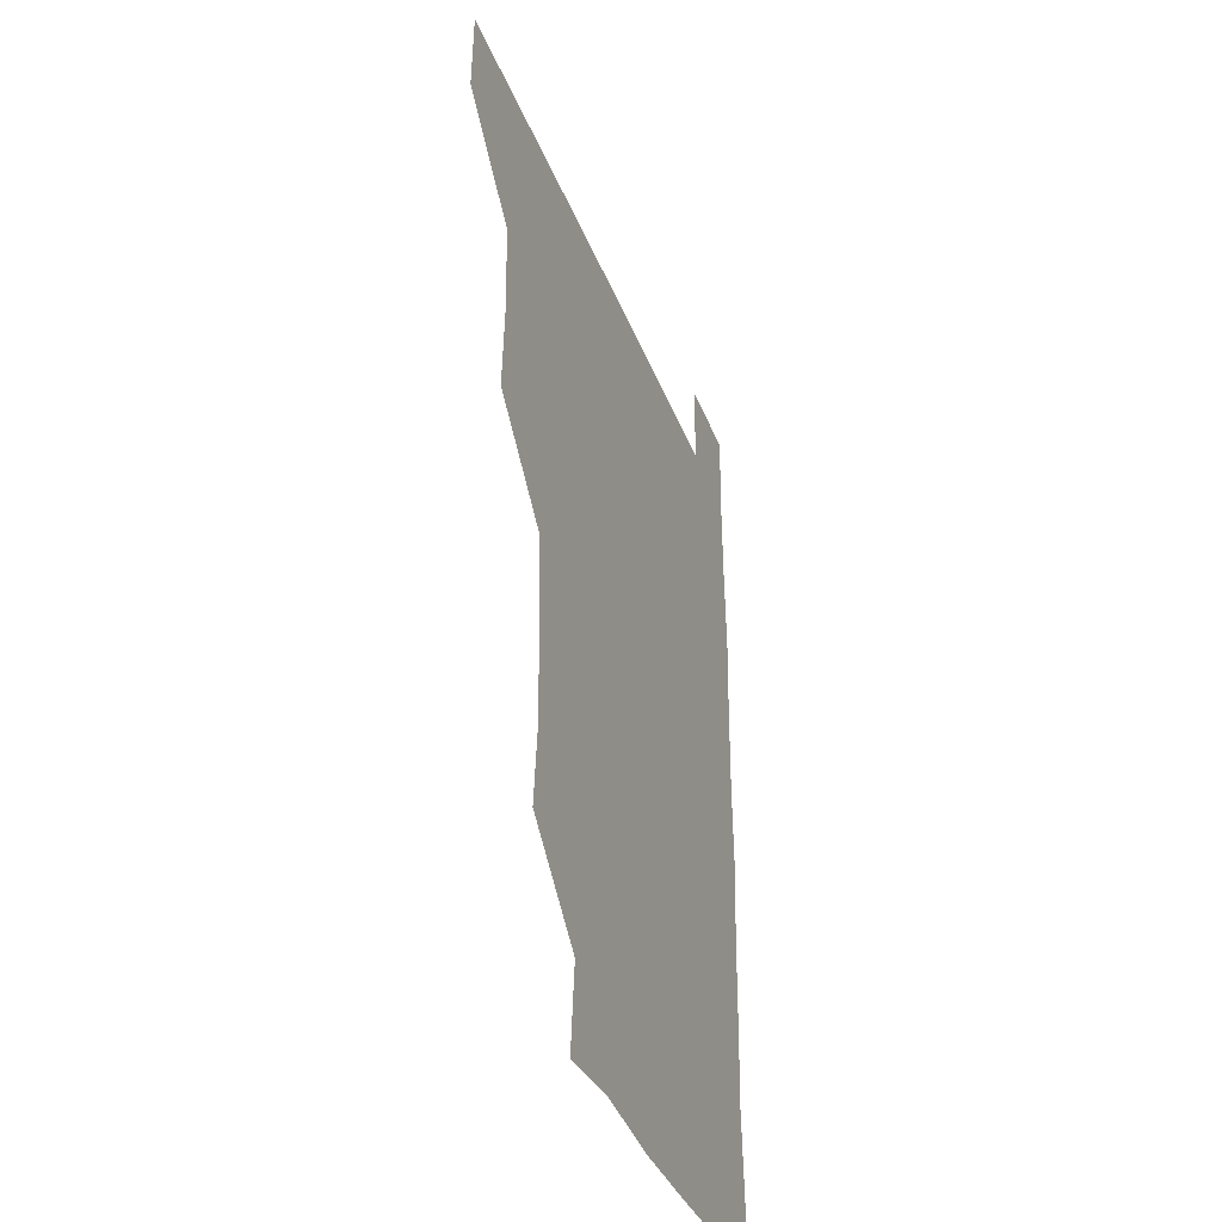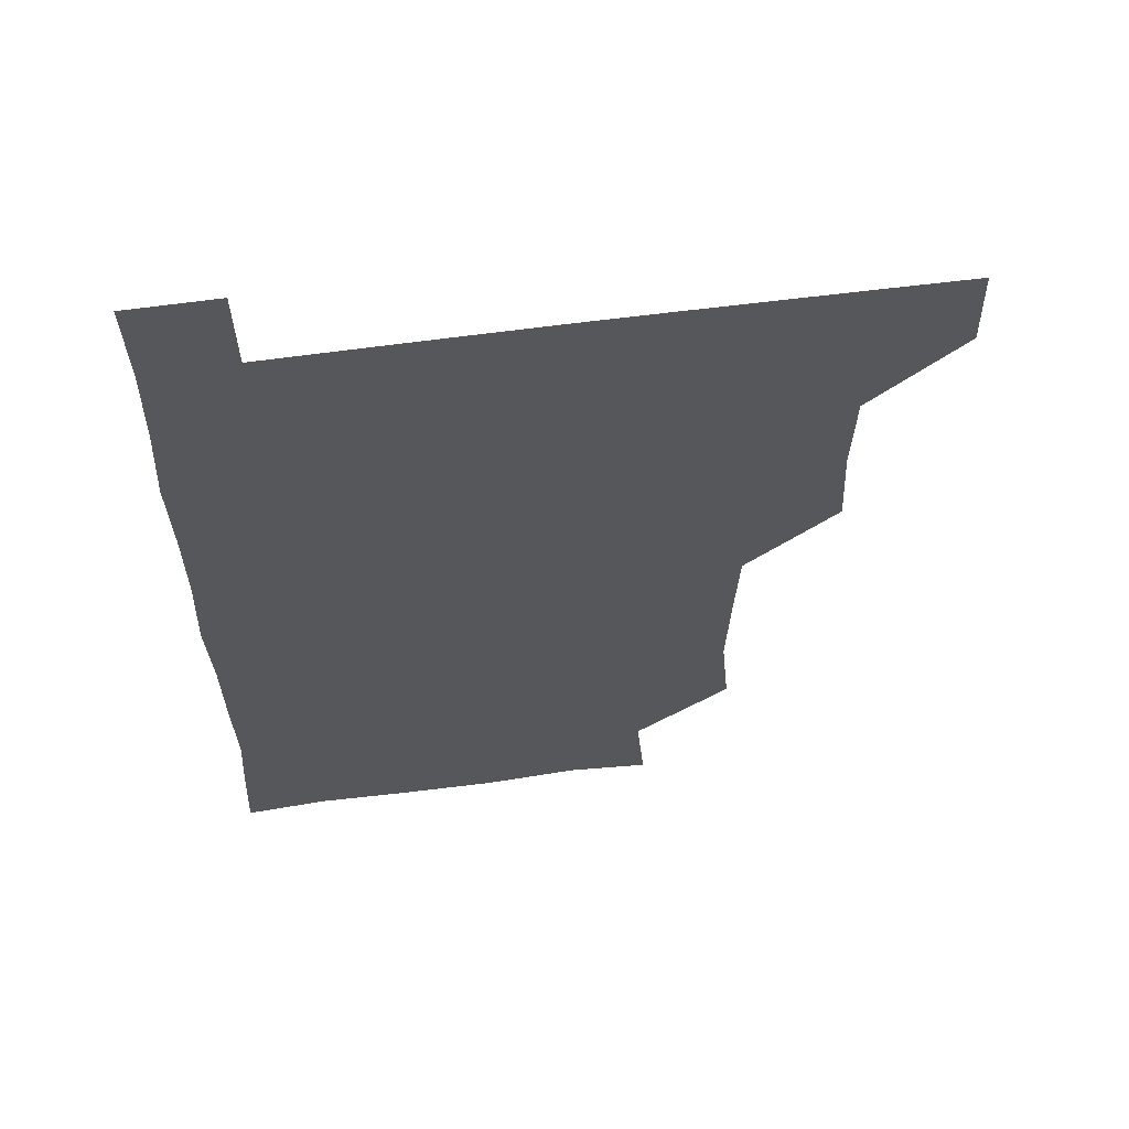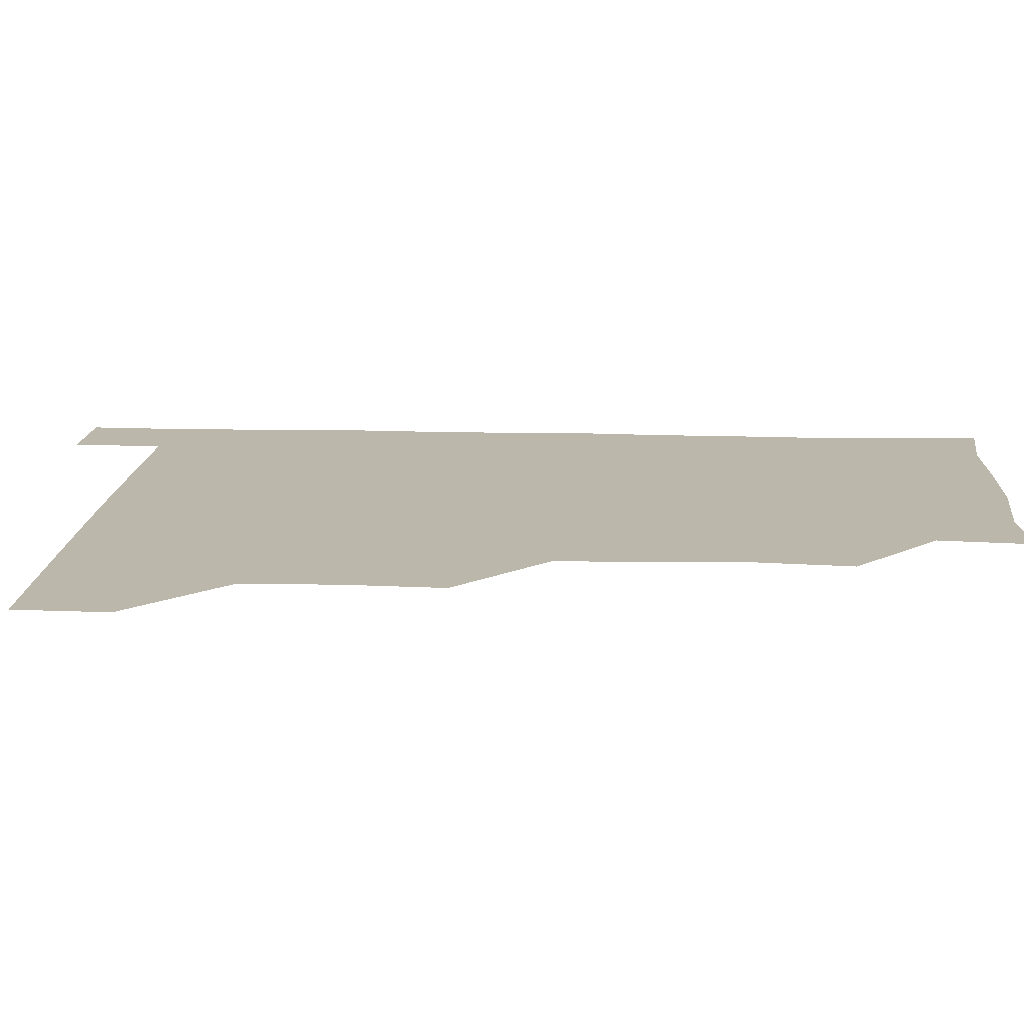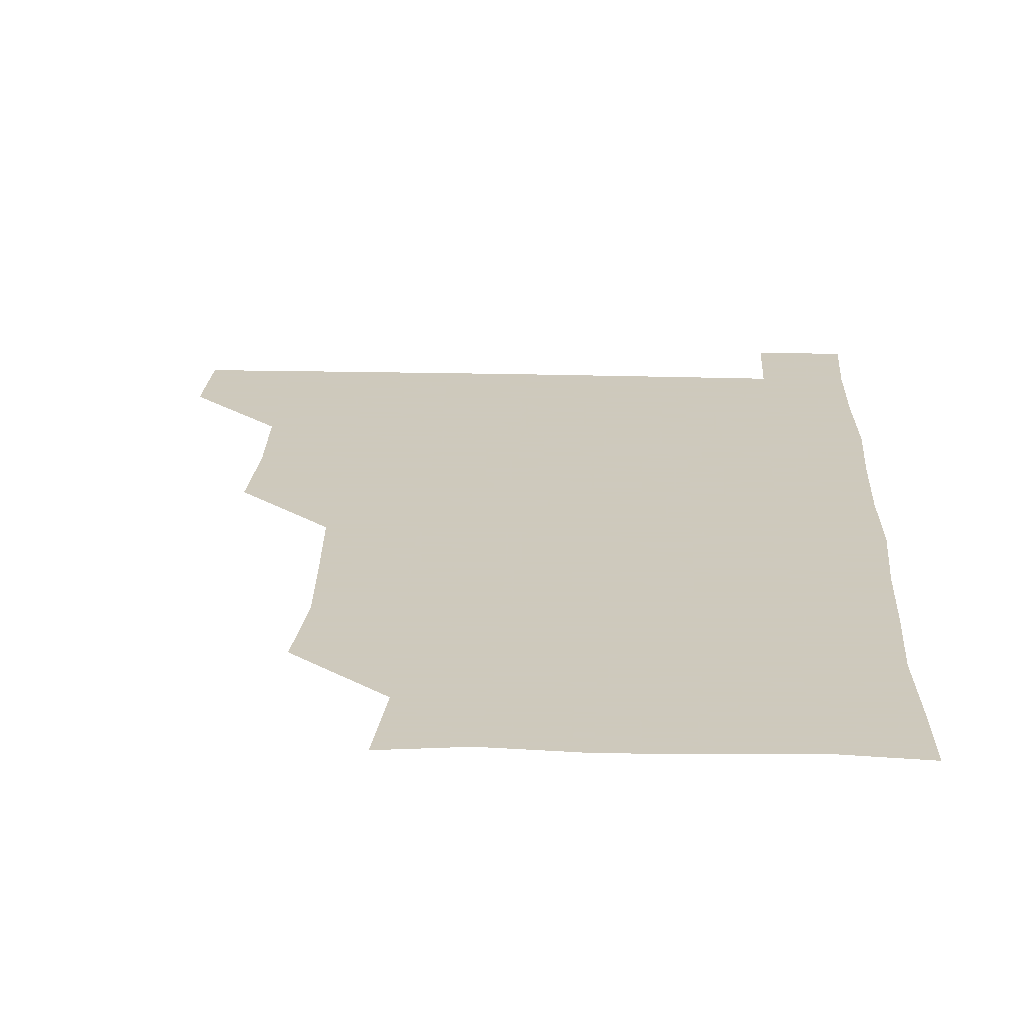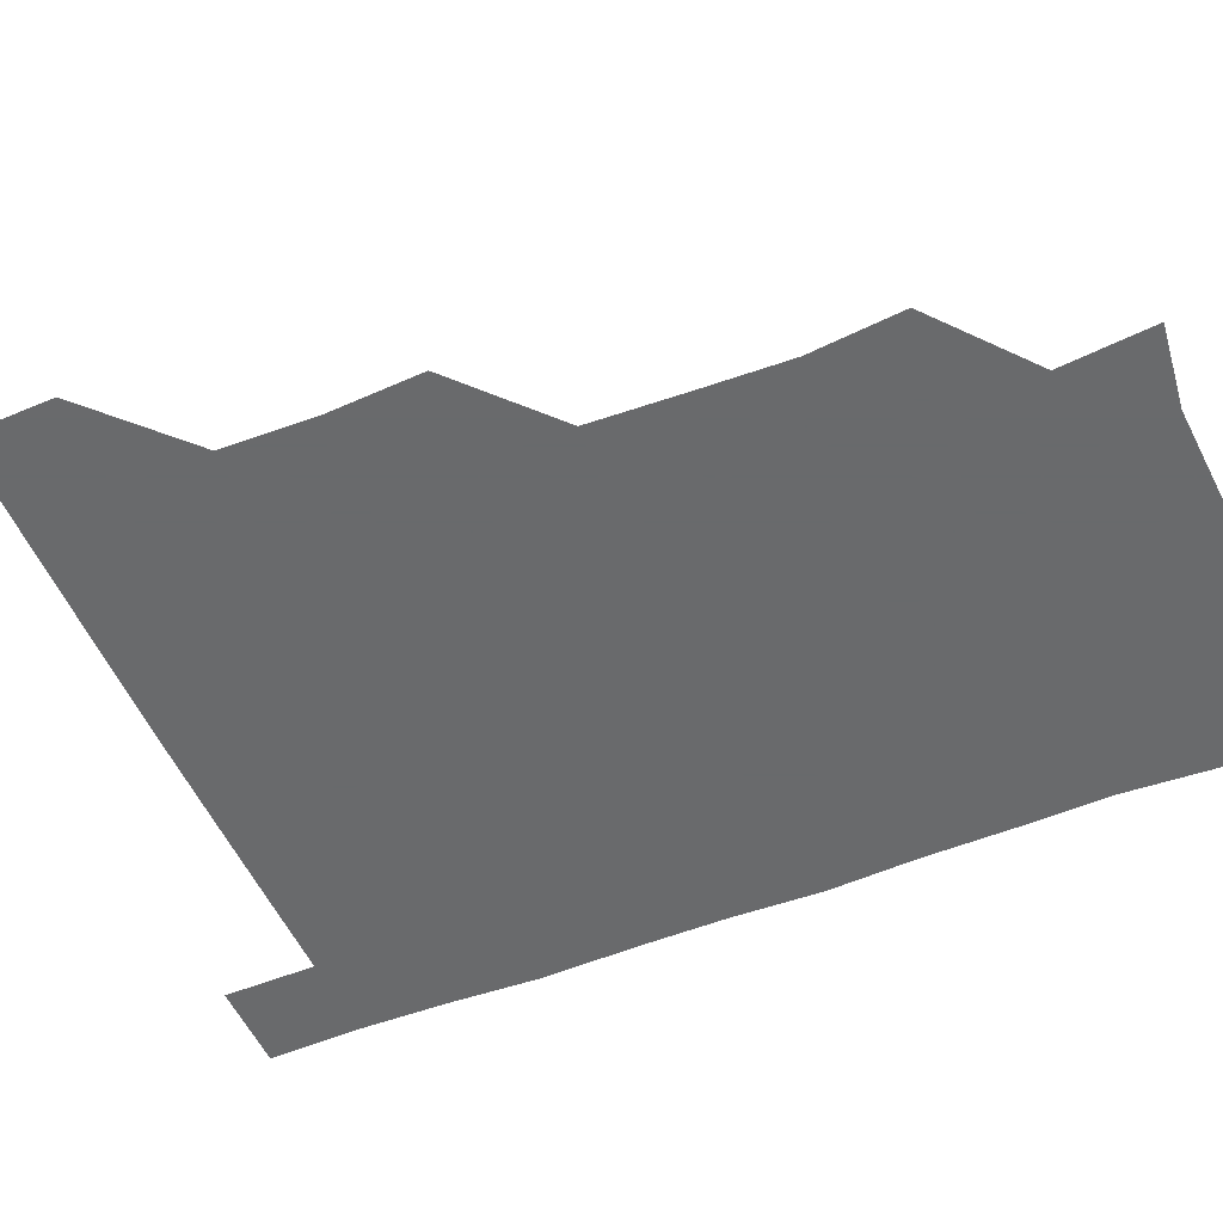
<metadata>
{"format":"obj","ext":"obj","renderer":"f3d","projection":"perspective","resolution":1024,"background":"white","views":[{"elev":-37.9,"azim":-70.2,"up":"+Y"},{"elev":60.9,"azim":172.2,"up":"+Y"},{"elev":14.4,"azim":-86.5,"up":"+Z"},{"elev":22.6,"azim":2.6,"up":"+Z"},{"elev":-52.9,"azim":-67.1,"up":"+Z"}]}
</metadata>
<code>
v 480.4 480.7 0
v 481.3 510.7 0
v 510.8 387.9 0
v 512.3 419.6 0
v 511.5 450.7 0
v 511.7 481 0
v 511.1 511 0
v 541.5 266.4 0
v 544.3 297.3 0
v 543.2 327.8 0
v 541.7 359.1 0
v 542 391.8 0
v 541.3 420.9 0
v 541.7 451.5 0
v 541.4 481 0
v 540.9 511.2 0
v 570.7 208.2 0
v 573.5 239.3 0
v 571.8 271.6 0
v 573.3 303.3 0
v 572.1 331.9 0
v 571.5 361.5 0
v 571.8 392.5 0
v 571.8 422.2 0
v 571.7 451.5 0
v 571.7 480.7 0
v 570.7 511.3 0
v 598.5 211.4 0
v 601.8 242.5 0
v 601.4 271.4 0
v 601.5 303.7 0
v 601.4 332.2 0
v 601.4 362.8 0
v 601.3 392.3 0
v 601.3 421.9 0
v 601.3 451.4 0
v 601.4 480.7 0
v 600.6 511.3 0
v 630.8 209.3 0
v 630.8 243.3 0
v 631.3 273.1 0
v 630.8 303.1 0
v 630.8 333.7 0
v 630.8 362.7 0
v 630.7 392.6 0
v 630.8 423.1 0
v 631 451.5 0
v 631.2 480.8 0
v 630.6 511.1 0
v 663.1 210.1 0
v 660.7 242.4 0
v 660.2 272.9 0
v 659.7 304.2 0
v 660 333.3 0
v 660.3 362.4 0
v 660.4 391.8 0
v 660 422.5 0
v 660.3 452 0
v 660.6 481.4 0
v 661 510.8 0
v 694.1 211.6 0
v 689.4 243.8 0
v 688.6 273.4 0
v 689.2 302.6 0
v 688.6 333.1 0
v 688.9 362.9 0
v 688.7 392.5 0
v 688.8 422.4 0
v 689.4 451.8 0
v 689.3 481.5 0
v 690.7 510.4 0
v 691.1 541.1 0
v 722.3 209.2 0
v 721.1 236.3 0
v 719.4 266.2 0
v 720.3 296.2 0
v 720.6 326.5 0
v 722.1 356.4 0
v 721.1 387 0
v 721.2 417.8 0
v 722.2 448 0
v 720.7 479.2 0
v 720.1 510.9 0
v 721 540.8 0
f 5 6 1
f 1 6 2
f 6 7 2
f 11 12 3
f 3 12 4
f 12 13 4
f 4 13 5
f 13 14 5
f 5 14 6
f 14 15 6
f 6 15 7
f 15 16 7
f 18 19 8
f 8 19 9
f 19 20 9
f 9 20 10
f 20 21 10
f 10 21 11
f 21 22 11
f 11 22 12
f 22 23 12
f 12 23 13
f 23 24 13
f 13 24 14
f 24 25 14
f 14 25 15
f 25 26 15
f 15 26 16
f 26 27 16
f 17 28 18
f 28 29 18
f 18 29 19
f 29 30 19
f 19 30 20
f 30 31 20
f 20 31 21
f 31 32 21
f 21 32 22
f 32 33 22
f 22 33 23
f 33 34 23
f 23 34 24
f 34 35 24
f 24 35 25
f 35 36 25
f 25 36 26
f 36 37 26
f 26 37 27
f 37 38 27
f 28 39 29
f 39 40 29
f 29 40 30
f 40 41 30
f 30 41 31
f 41 42 31
f 31 42 32
f 42 43 32
f 32 43 33
f 43 44 33
f 33 44 34
f 44 45 34
f 34 45 35
f 45 46 35
f 35 46 36
f 46 47 36
f 36 47 37
f 47 48 37
f 37 48 38
f 48 49 38
f 39 50 40
f 50 51 40
f 40 51 41
f 51 52 41
f 41 52 42
f 52 53 42
f 42 53 43
f 53 54 43
f 43 54 44
f 54 55 44
f 44 55 45
f 55 56 45
f 45 56 46
f 56 57 46
f 46 57 47
f 57 58 47
f 47 58 48
f 58 59 48
f 48 59 49
f 59 60 49
f 50 61 51
f 61 62 51
f 51 62 52
f 62 63 52
f 52 63 53
f 63 64 53
f 53 64 54
f 64 65 54
f 54 65 55
f 65 66 55
f 55 66 56
f 66 67 56
f 56 67 57
f 67 68 57
f 57 68 58
f 68 69 58
f 58 69 59
f 69 70 59
f 59 70 60
f 70 71 60
f 61 73 62
f 73 74 62
f 62 74 63
f 74 75 63
f 63 75 64
f 75 76 64
f 64 76 65
f 76 77 65
f 65 77 66
f 77 78 66
f 66 78 67
f 78 79 67
f 67 79 68
f 79 80 68
f 68 80 69
f 80 81 69
f 69 81 70
f 81 82 70
f 70 82 71
f 82 83 71
f 71 83 72
f 83 84 72

</code>
